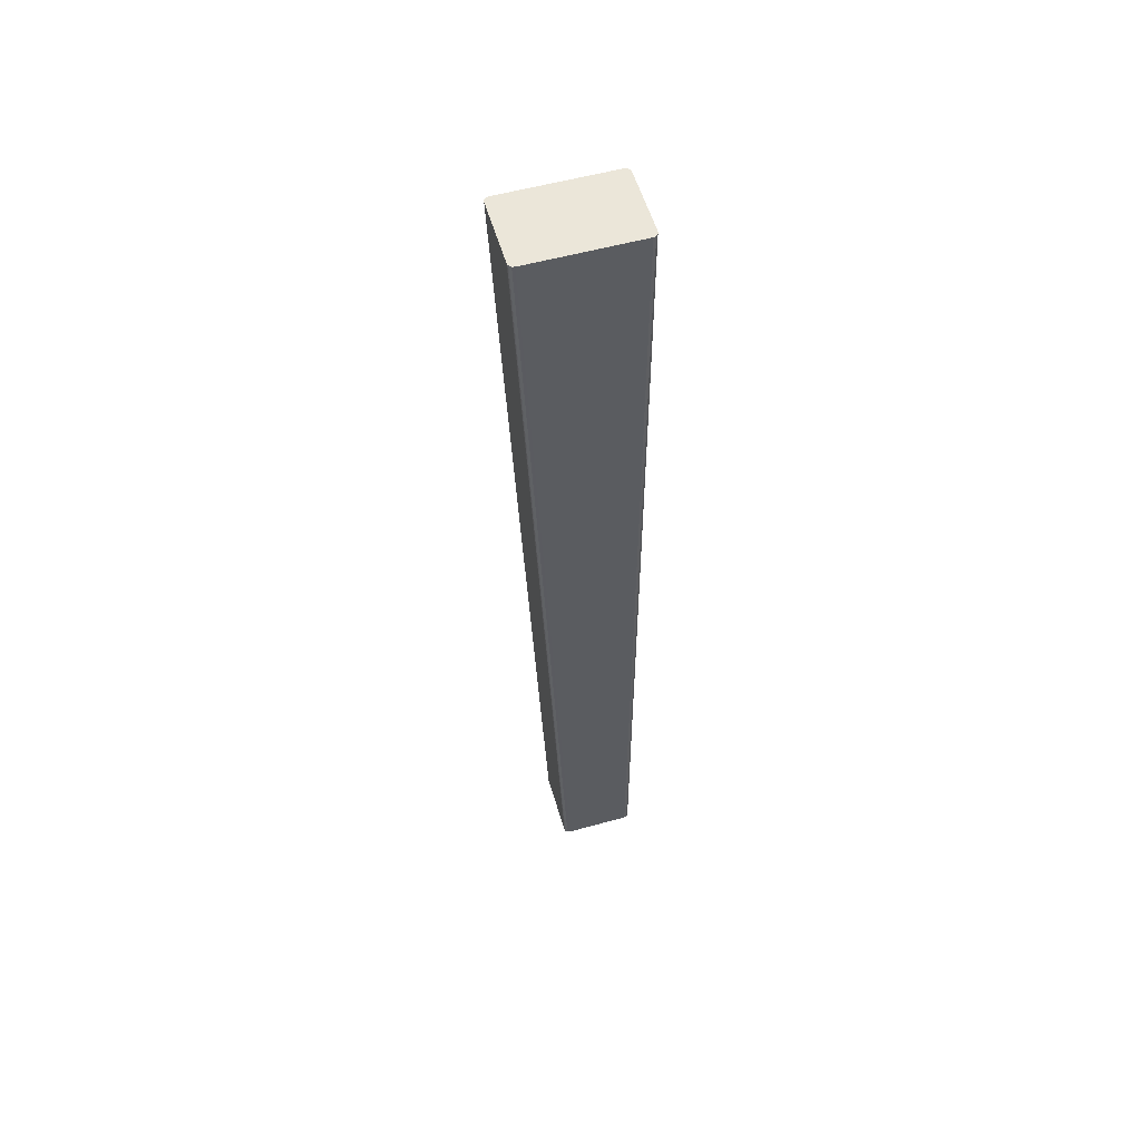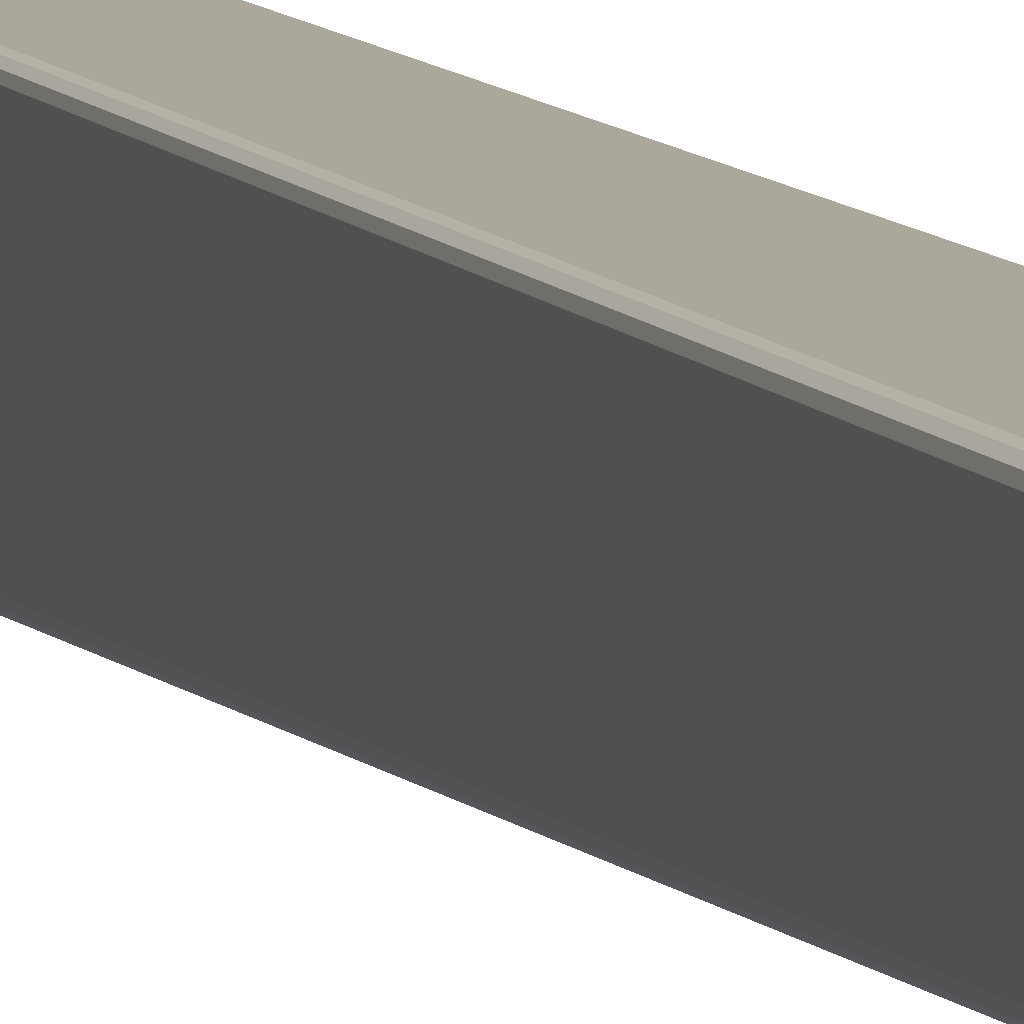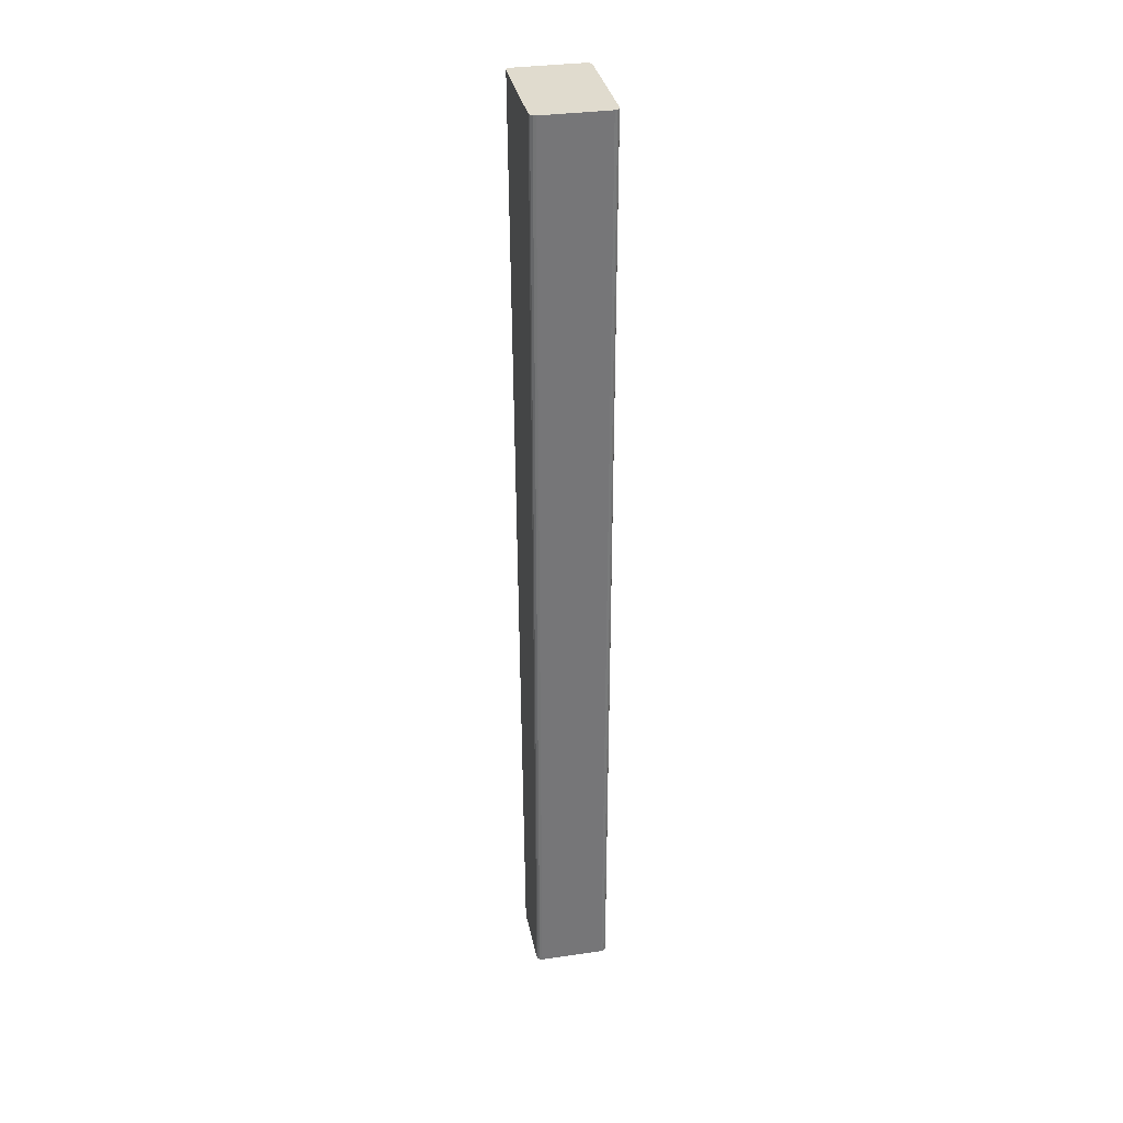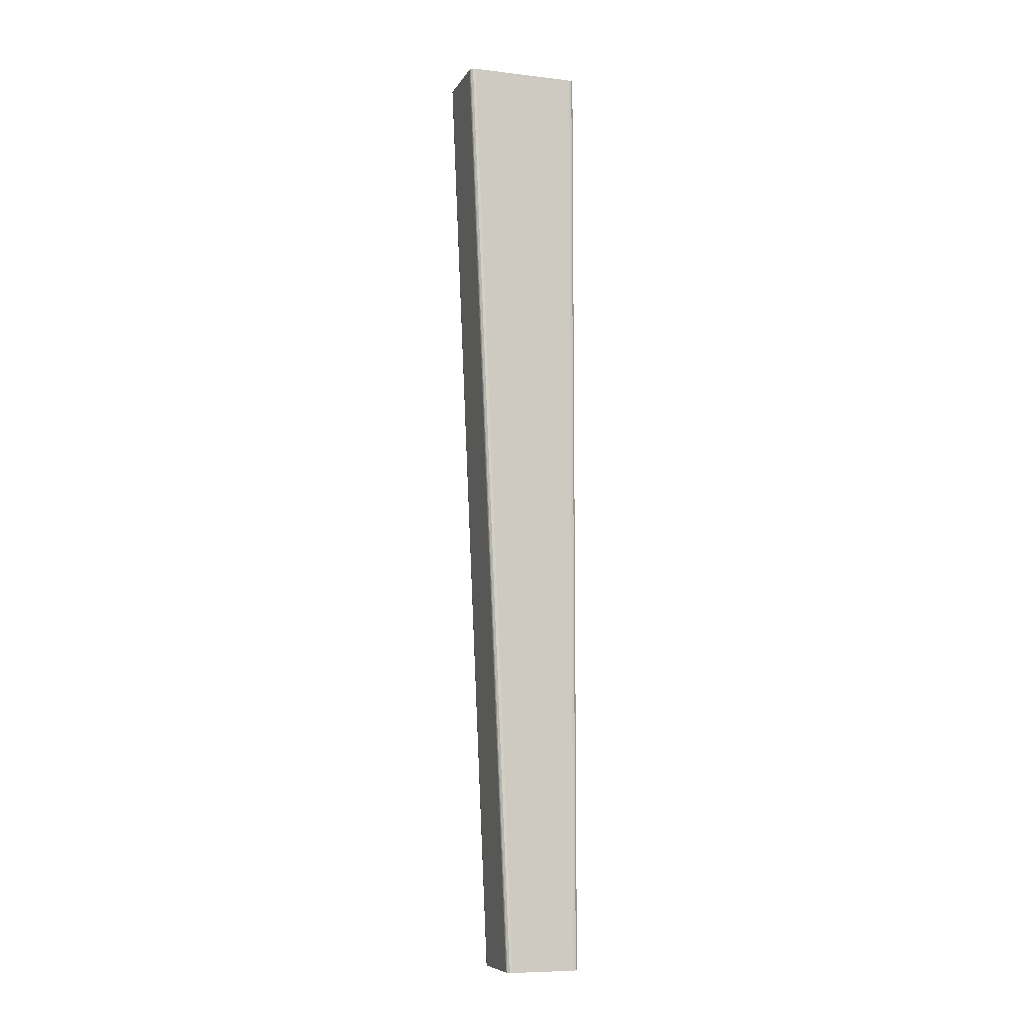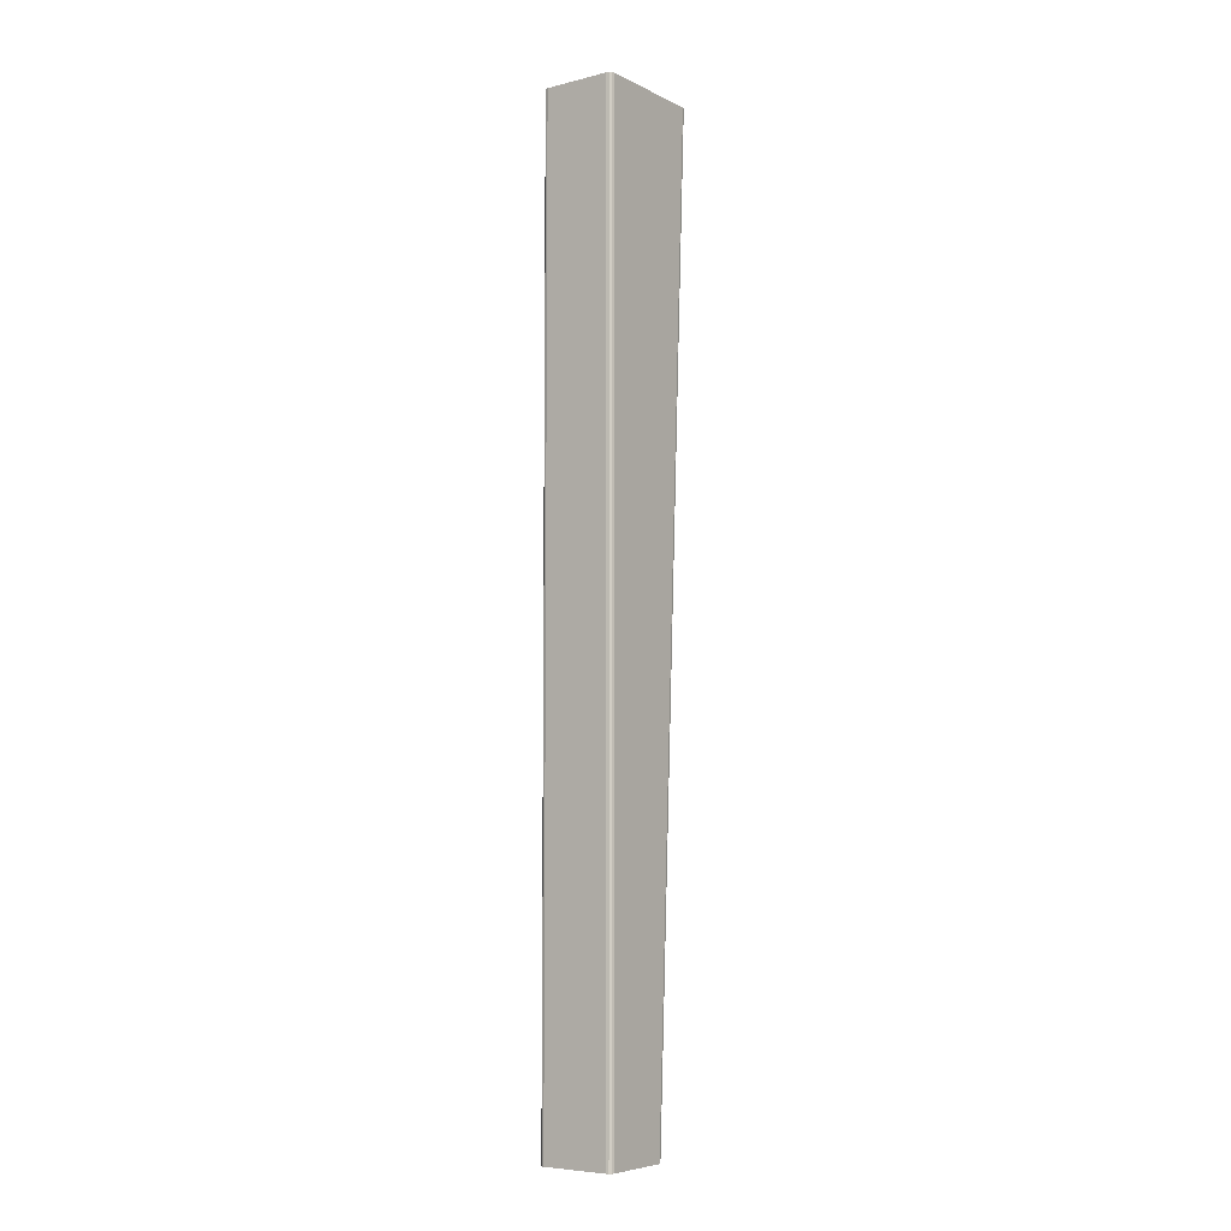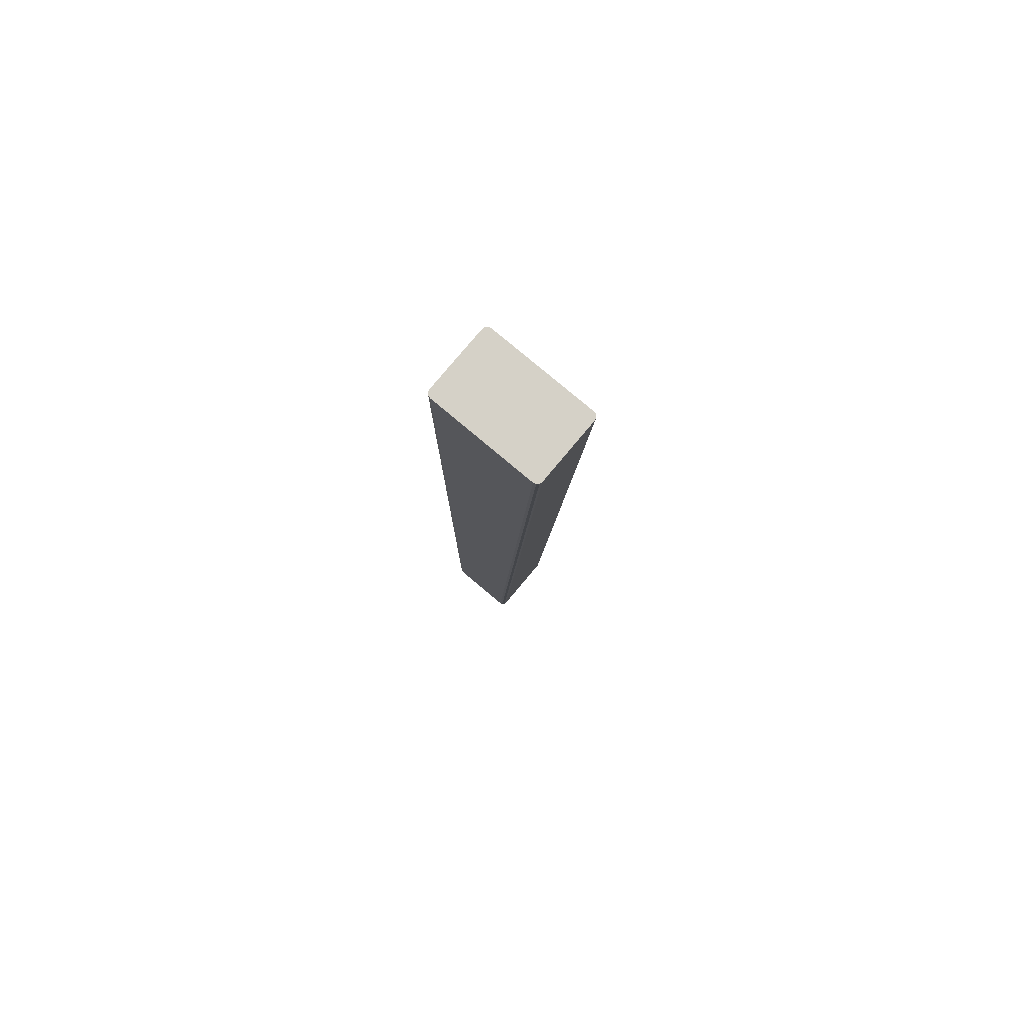
<metadata>
{"format":"obj","ext":"obj","renderer":"f3d","projection":"perspective","resolution":1024,"background":"white","views":[{"elev":55.7,"azim":-106.2,"up":"+Y"},{"elev":8.1,"azim":-16.9,"up":"+Z"},{"elev":33.5,"azim":-11.1,"up":"+Y"},{"elev":-8.1,"azim":-108.0,"up":"+Y"},{"elev":-6.4,"azim":35.9,"up":"+Y"},{"elev":79.6,"azim":130.0,"up":"+Y"}]}
</metadata>
<code>
v 413.7 0 -26
v 413.7 0 -26
v 413.7 0 -26
v 413.7 0 -1
v 413.7 0 -1
v 413.7 0 -1
v 413.7 362.6 -42
v 413.7 362.6 -42
v 413.7 362.6 -42
v 415.7 0 -28
v 415.7 0 -28
v 415.7 0 -28
v 415.7 0 -28
v 415.7 0 1
v 415.7 0 1
v 415.7 0 1
v 415.7 0 1
v 414 0 0
v 414 0 0
v 414 0 0
v 414 0 0
v 414.7 0 0.7321
v 414.7 0 0.7321
v 414.7 0 0.7321
v 414.7 0 0.7321
v 414 362.6 0
v 414 362.6 0
v 414 362.6 0
v 414 362.6 0
v 413.7 362.6 -1
v 413.7 362.6 -1
v 413.7 362.6 -1
v 413.7 362.6 -1
v 415.7 362.6 1
v 415.7 362.6 1
v 415.7 362.6 1
v 414.7 362.6 0.7321
v 414.7 362.6 0.7321
v 414.7 362.6 0.7321
v 414.7 362.6 0.7321
v 440.7 0 1
v 440.7 0 1
v 440.7 0 1
v 440.7 0 -28
v 440.7 0 -28
v 440.7 0 -28
v 442.7 0 -26
v 442.7 0 -26
v 442.7 0 -26
v 442.7 0 -1
v 442.7 0 -1
v 442.7 0 -1
v 442.7 0 -1
v 441.7 0 0.7321
v 441.7 0 0.7321
v 441.7 0 0.7321
v 441.7 0 0.7321
v 442.5 0 0
v 442.5 0 0
v 442.5 0 0
v 442.5 0 0
v 441.7 362.6 0.7321
v 441.7 362.6 0.7321
v 441.7 362.6 0.7321
v 441.7 362.6 0.7321
v 440.7 362.6 1
v 440.7 362.6 1
v 440.7 362.6 1
v 440.7 362.6 1
v 440.7 362.6 -44
v 440.7 362.6 -44
v 440.7 362.6 -44
v 440.7 362.6 -44
v 442.7 362.6 -1
v 442.7 362.6 -1
v 442.7 362.6 -1
v 442.5 362.6 0
v 442.5 362.6 0
v 442.5 362.6 0
v 442.5 362.6 0
v 442.7 362.6 -42
v 442.7 362.6 -42
v 442.7 362.6 -42
v 441.2 362.6 -43.93
v 441.2 362.6 -43.93
v 441.2 362.6 -43.93
v 441.7 362.6 -43.73
v 441.7 362.6 -43.73
v 441.7 362.6 -43.73
v 442.5 362.6 -43
v 442.5 362.6 -43
v 442.5 362.6 -43
v 442.5 0 -27
v 442.5 0 -27
v 442.5 0 -27
v 441.7 0 -27.73
v 441.7 0 -27.73
v 441.7 0 -27.73
v 441.2 0 -27.93
v 441.2 0 -27.93
v 441.2 0 -27.93
v 415.7 362.6 -44
v 415.7 362.6 -44
v 415.7 362.6 -44
v 415.2 362.6 -43.93
v 415.2 362.6 -43.93
v 415.2 362.6 -43.93
v 415.2 0 -27.93
v 415.2 0 -27.93
v 415.2 0 -27.93
v 414.7 0 -27.73
v 414.7 0 -27.73
v 414.7 0 -27.73
v 414 0 -27
v 414 0 -27
v 414 0 -27
v 414 362.6 -43
v 414 362.6 -43
v 414 362.6 -43
v 414.7 362.6 -43.73
v 414.7 362.6 -43.73
v 414.7 362.6 -43.73
f 2 5 8
f 10 4 1
f 14 4 10
f 14 18 4
f 22 18 14
f 27 19 23
f 32 20 28
f 33 6 21
f 8 5 31
f 30 34 7
f 30 37 34
f 26 37 30
f 29 24 38
f 39 25 15
f 40 16 35
f 17 42 36
f 10 41 14
f 44 41 10
f 47 41 44
f 50 41 47
f 50 54 41
f 58 54 50
f 63 55 59
f 68 56 64
f 69 43 57
f 36 42 67
f 66 70 34
f 66 74 70
f 66 77 74
f 62 77 66
f 65 60 78
f 79 61 52
f 80 53 76
f 48 75 51
f 82 75 48
f 70 74 81
f 70 81 84
f 84 81 87
f 81 90 87
f 94 91 83
f 97 92 95
f 97 88 92
f 85 89 98
f 100 85 98
f 101 71 86
f 45 71 101
f 46 11 72
f 73 12 103
f 104 13 106
f 106 13 109
f 10 1 108
f 108 1 111
f 1 114 111
f 118 115 3
f 121 116 119
f 121 112 116
f 110 113 122
f 107 110 122
f 120 117 105
f 105 117 7
f 118 3 9
f 7 102 105
f 7 34 102
f 34 70 102
f 47 44 99
f 99 93 47
f 96 93 99
f 94 83 49

</code>
